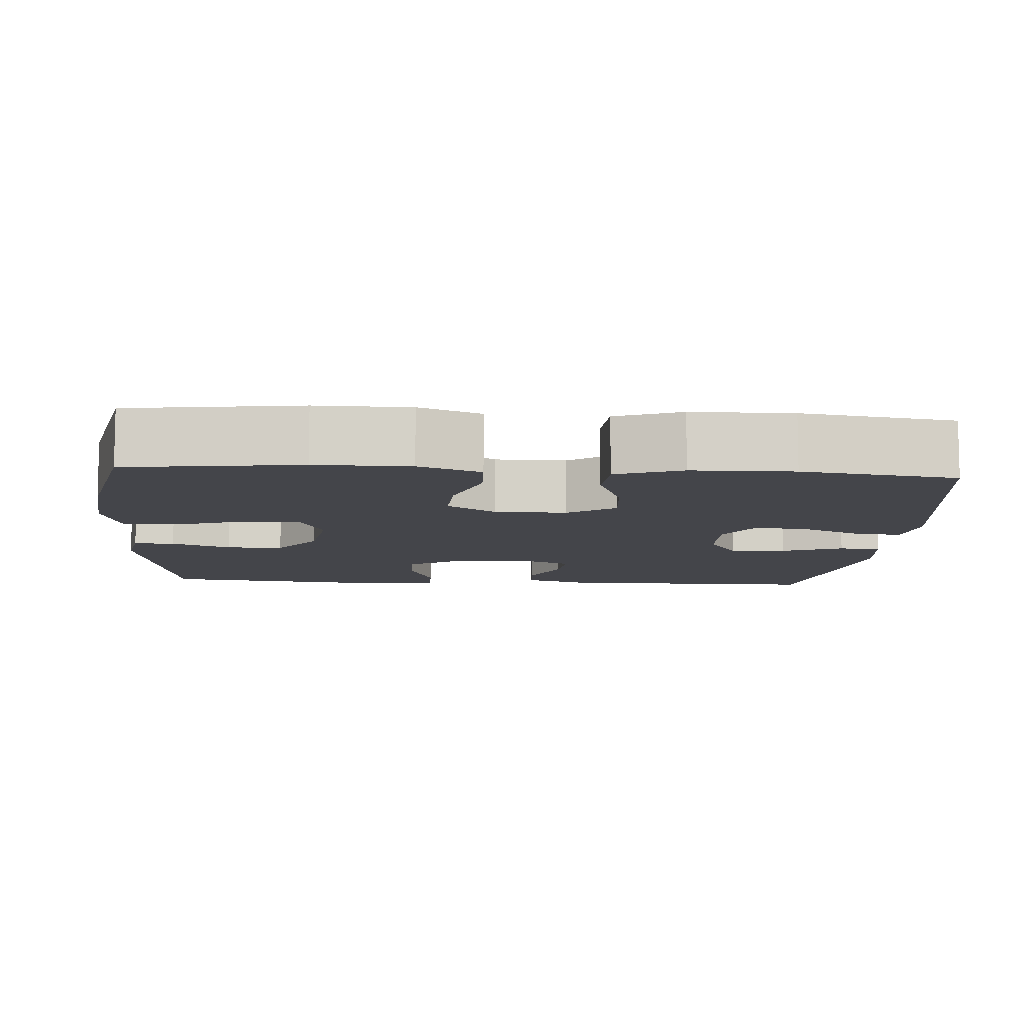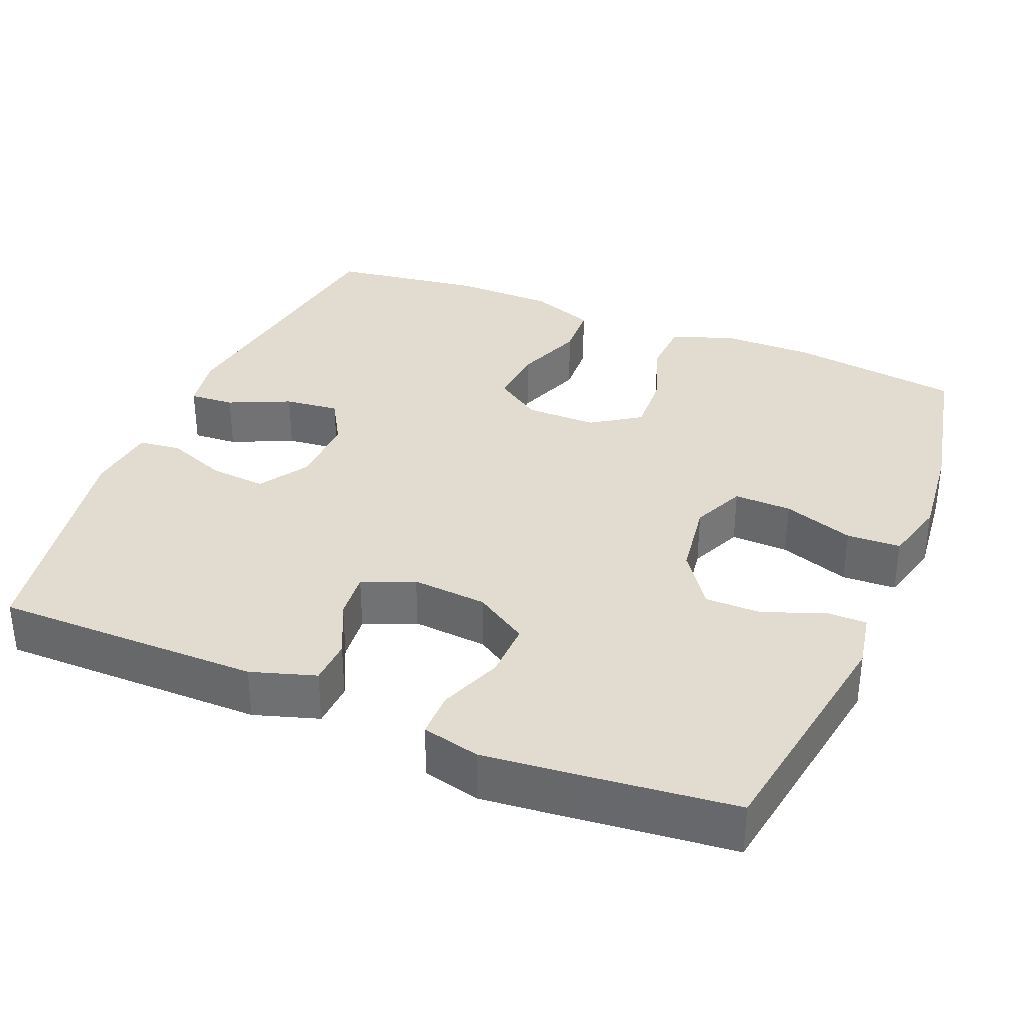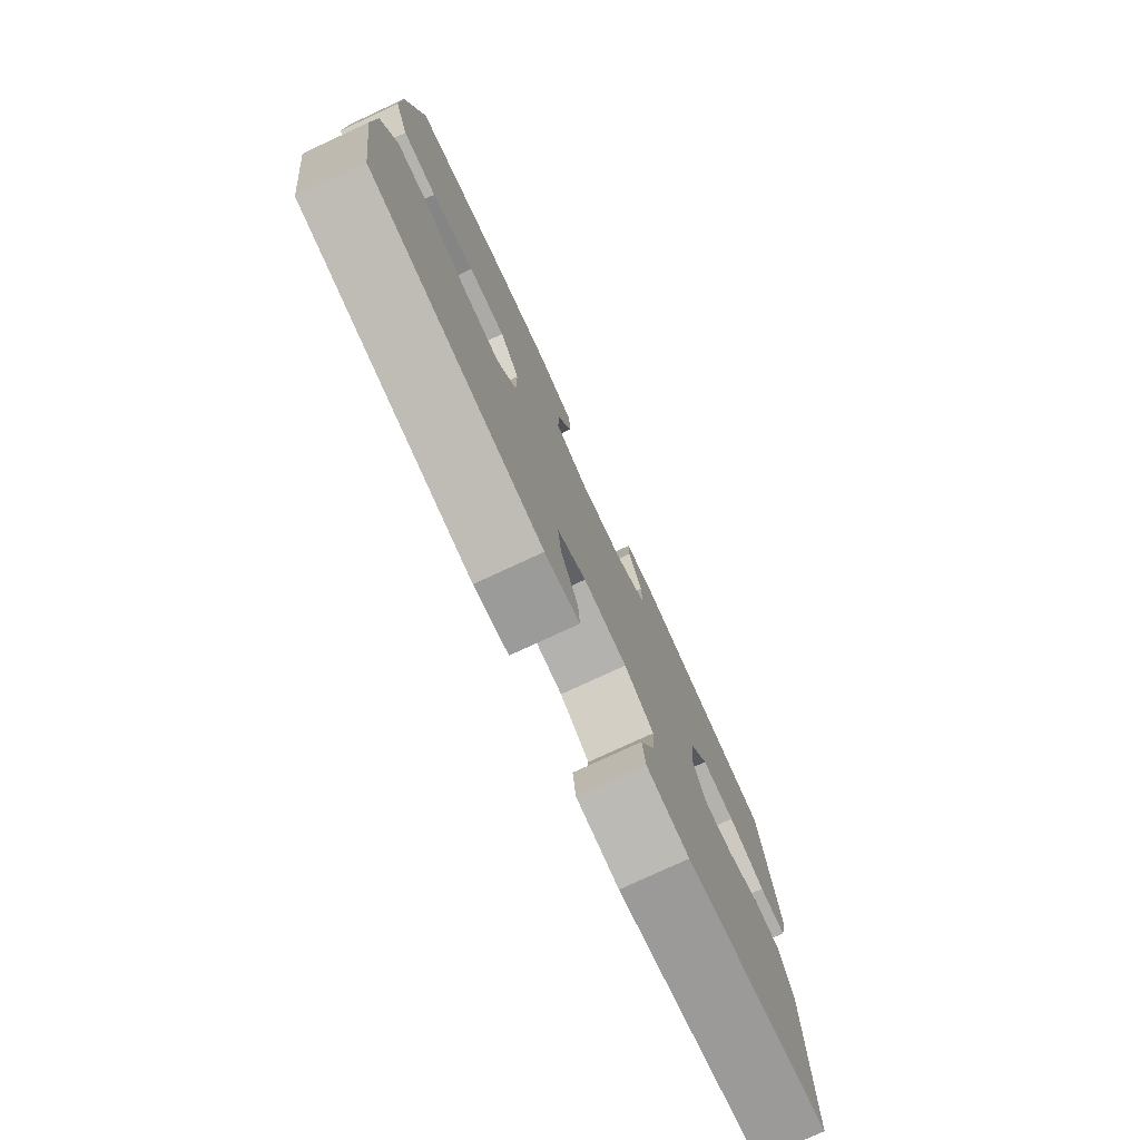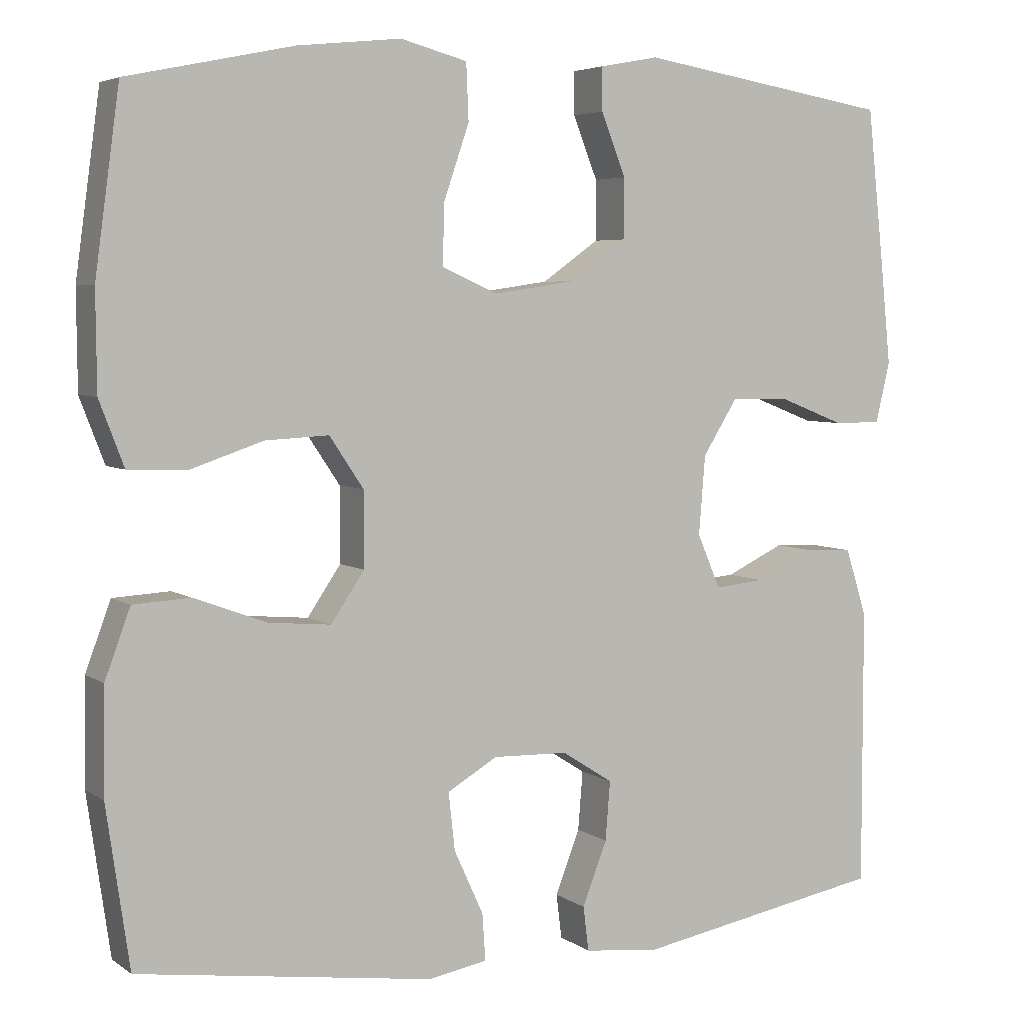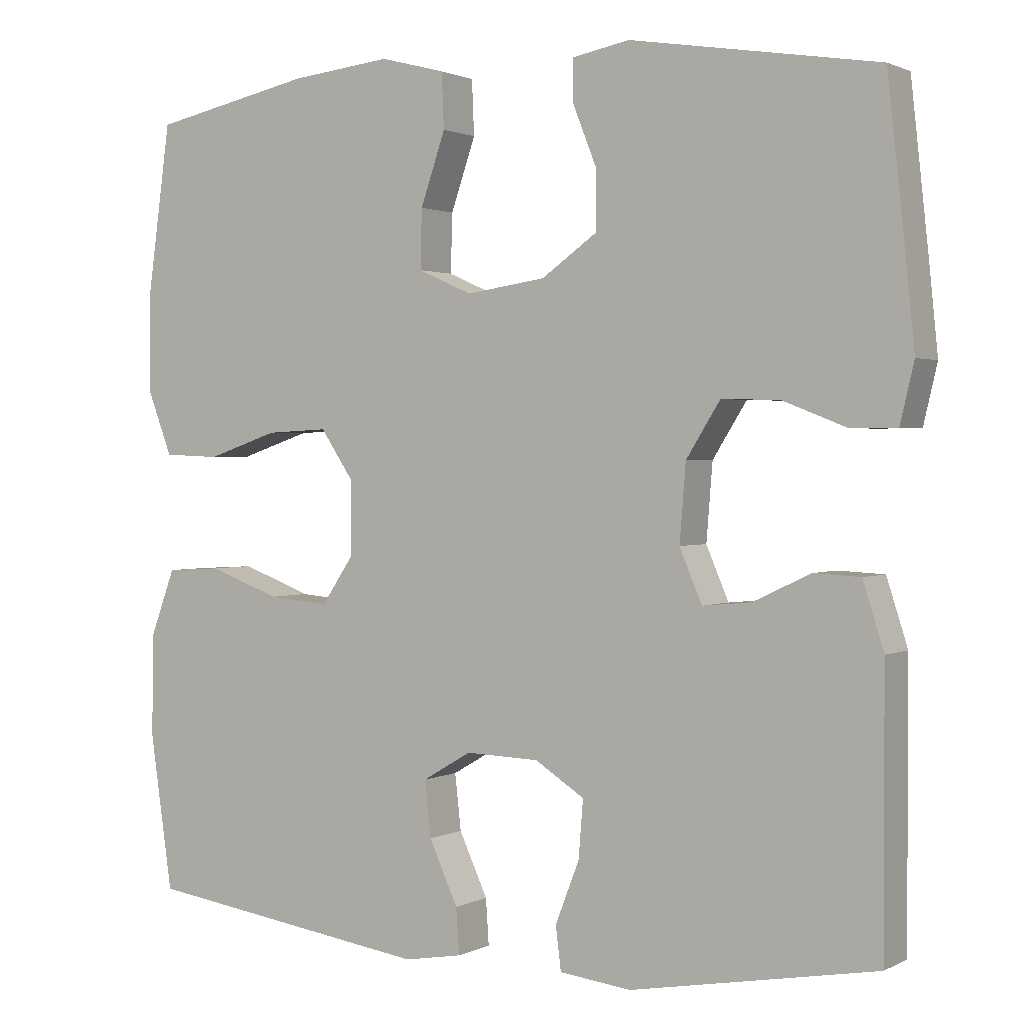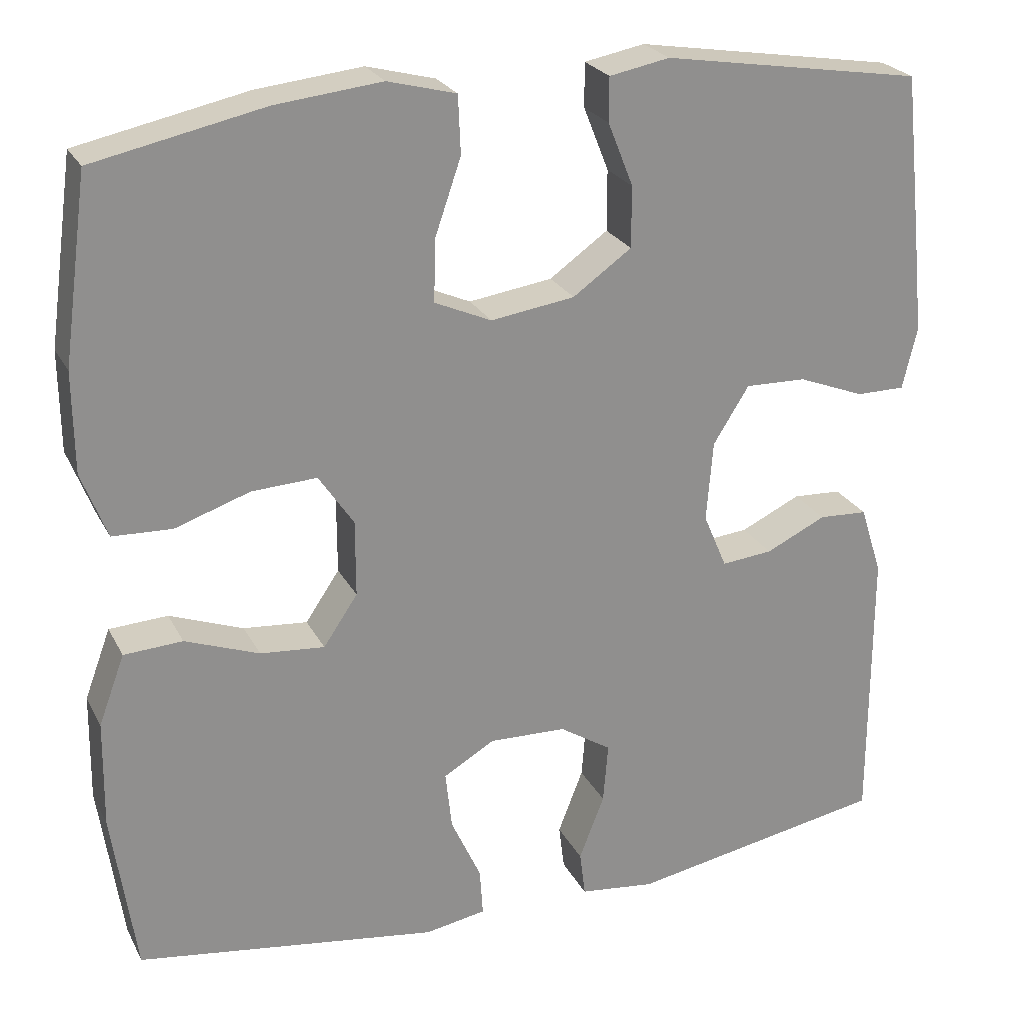
<metadata>
{"format":"obj","ext":"obj","renderer":"f3d","projection":"perspective","resolution":1024,"background":"white","views":[{"elev":-9.3,"azim":85.9,"up":"+Y"},{"elev":34.5,"azim":-67.5,"up":"+Y"},{"elev":-78.2,"azim":114.8,"up":"+Z"},{"elev":4.9,"azim":152.6,"up":"+Z"},{"elev":1.4,"azim":-149.3,"up":"+Z"},{"elev":24.5,"azim":158.1,"up":"+Z"}]}
</metadata>
<code>
v -0.5 0.07 -0.5
v -0.5 0.07 -0.15
v -0.473 0.07 -0.065
v -0.413 0.07 -0.062
v -0.339 0.07 -0.097
v -0.276 0.07 -0.103
v -0.247 0.07 -0.035
v -0.255 0.07 0.064
v -0.299 0.07 0.134
v -0.374 0.07 0.132
v -0.456 0.07 0.1
v -0.516 0.07 0.1
v -0.534 0.07 0.176
v -0.522 0.07 0.295
v -0.5 0.07 0.5
v -0.18 0.07 0.552
v -0.106 0.07 0.538
v -0.106 0.07 0.484
v -0.137 0.07 0.406
v -0.137 0.07 0.331
v -0.065 0.07 0.28
v 0.038 0.07 0.265
v 0.108 0.07 0.296
v 0.106 0.07 0.372
v 0.074 0.07 0.465
v 0.077 0.07 0.536
v 0.161 0.07 0.558
v 0.291 0.07 0.544
v 0.5 0.07 0.5
v 0.531 0.07 0.274
v 0.53 0.07 0.151
v 0.499 0.07 0.07
v 0.426 0.07 0.067
v 0.334 0.07 0.098
v 0.254 0.07 0.102
v 0.211 0.07 0.038
v 0.211 0.07 -0.056
v 0.253 0.07 -0.118
v 0.332 0.07 -0.111
v 0.423 0.07 -0.077
v 0.495 0.07 -0.081
v 0.527 0.07 -0.167
v 0.529 0.07 -0.299
v 0.5 0.07 -0.5
v 0.128 0.07 -0.554
v 0.053 0.07 -0.541
v 0.057 0.07 -0.482
v 0.094 0.07 -0.401
v 0.102 0.07 -0.329
v 0.039 0.07 -0.292
v -0.056 0.07 -0.295
v -0.12 0.07 -0.336
v -0.114 0.07 -0.41
v -0.083 0.07 -0.49
v -0.09 0.07 -0.546
v -0.183 0.07 -0.557
v -0.5 0 -0.5
v -0.5 0 -0.15
v -0.473 0 -0.065
v -0.413 0 -0.062
v -0.339 0 -0.097
v -0.276 0 -0.103
v -0.247 0 -0.035
v -0.255 0 0.064
v -0.299 0 0.134
v -0.374 0 0.132
v -0.456 0 0.1
v -0.516 0 0.1
v -0.534 0 0.176
v -0.522 0 0.295
v -0.5 0 0.5
v -0.18 0 0.552
v -0.106 0 0.538
v -0.106 0 0.484
v -0.137 0 0.406
v -0.137 0 0.331
v -0.065 0 0.28
v 0.038 0 0.265
v 0.108 0 0.296
v 0.106 0 0.372
v 0.074 0 0.465
v 0.077 0 0.536
v 0.161 0 0.558
v 0.291 0 0.544
v 0.5 0 0.5
v 0.531 0 0.274
v 0.53 0 0.151
v 0.499 0 0.07
v 0.426 0 0.067
v 0.334 0 0.098
v 0.254 0 0.102
v 0.211 0 0.038
v 0.211 0 -0.056
v 0.253 0 -0.118
v 0.332 0 -0.111
v 0.423 0 -0.077
v 0.495 0 -0.081
v 0.527 0 -0.167
v 0.529 0 -0.299
v 0.5 0 -0.5
v 0.128 0 -0.554
v 0.053 0 -0.541
v 0.057 0 -0.482
v 0.094 0 -0.401
v 0.102 0 -0.329
v 0.039 0 -0.292
v -0.056 0 -0.295
v -0.12 0 -0.336
v -0.114 0 -0.41
v -0.083 0 -0.49
v -0.09 0 -0.546
v -0.183 0 -0.557
f 53 54 55 56
f 52 53 56 1
f 51 52 1 2
f 50 51 2 3
f 45 46 47 48
f 45 48 49
f 44 45 49
f 43 44 49 50
f 39 40 41 42
f 38 39 42 43
f 31 32 33 34
f 31 34 35
f 30 31 35
f 29 30 35
f 28 29 35 36
f 24 25 26 27
f 23 24 27 28
f 16 17 18 19
f 16 19 20
f 15 16 20
f 14 15 20 21
f 10 11 12 13
f 9 10 13 14
f 50 3 4 5
f 50 5 6
f 38 43 50 6
f 37 38 6 7
f 36 37 7 8
f 23 28 36
f 22 23 36 8
f 9 14 21 22
f 8 9 22
f 112 111 110 109
f 57 112 109 108
f 58 57 108 107
f 59 58 107 106
f 104 103 102 101
f 105 104 101
f 105 101 100
f 106 105 100 99
f 98 97 96 95
f 99 98 95 94
f 90 89 88 87
f 91 90 87
f 91 87 86
f 91 86 85
f 92 91 85 84
f 83 82 81 80
f 84 83 80 79
f 75 74 73 72
f 76 75 72
f 76 72 71
f 77 76 71 70
f 69 68 67 66
f 70 69 66 65
f 61 60 59 106
f 62 61 106
f 62 106 99 94
f 63 62 94 93
f 64 63 93 92
f 92 84 79
f 64 92 79 78
f 78 77 70 65
f 78 65 64
f 1 57 58 2
f 2 58 59 3
f 3 59 60 4
f 4 60 61 5
f 5 61 62 6
f 6 62 63 7
f 7 63 64 8
f 8 64 65 9
f 9 65 66 10
f 10 66 67 11
f 11 67 68 12
f 12 68 69 13
f 13 69 70 14
f 14 70 71 15
f 15 71 72 16
f 16 72 73 17
f 17 73 74 18
f 18 74 75 19
f 19 75 76 20
f 20 76 77 21
f 21 77 78 22
f 22 78 79 23
f 23 79 80 24
f 24 80 81 25
f 25 81 82 26
f 26 82 83 27
f 27 83 84 28
f 28 84 85 29
f 29 85 86 30
f 30 86 87 31
f 31 87 88 32
f 32 88 89 33
f 33 89 90 34
f 34 90 91 35
f 35 91 92 36
f 36 92 93 37
f 37 93 94 38
f 38 94 95 39
f 39 95 96 40
f 40 96 97 41
f 41 97 98 42
f 42 98 99 43
f 43 99 100 44
f 44 100 101 45
f 45 101 102 46
f 46 102 103 47
f 47 103 104 48
f 48 104 105 49
f 49 105 106 50
f 50 106 107 51
f 51 107 108 52
f 52 108 109 53
f 53 109 110 54
f 54 110 111 55
f 55 111 112 56
f 56 112 57 1

</code>
